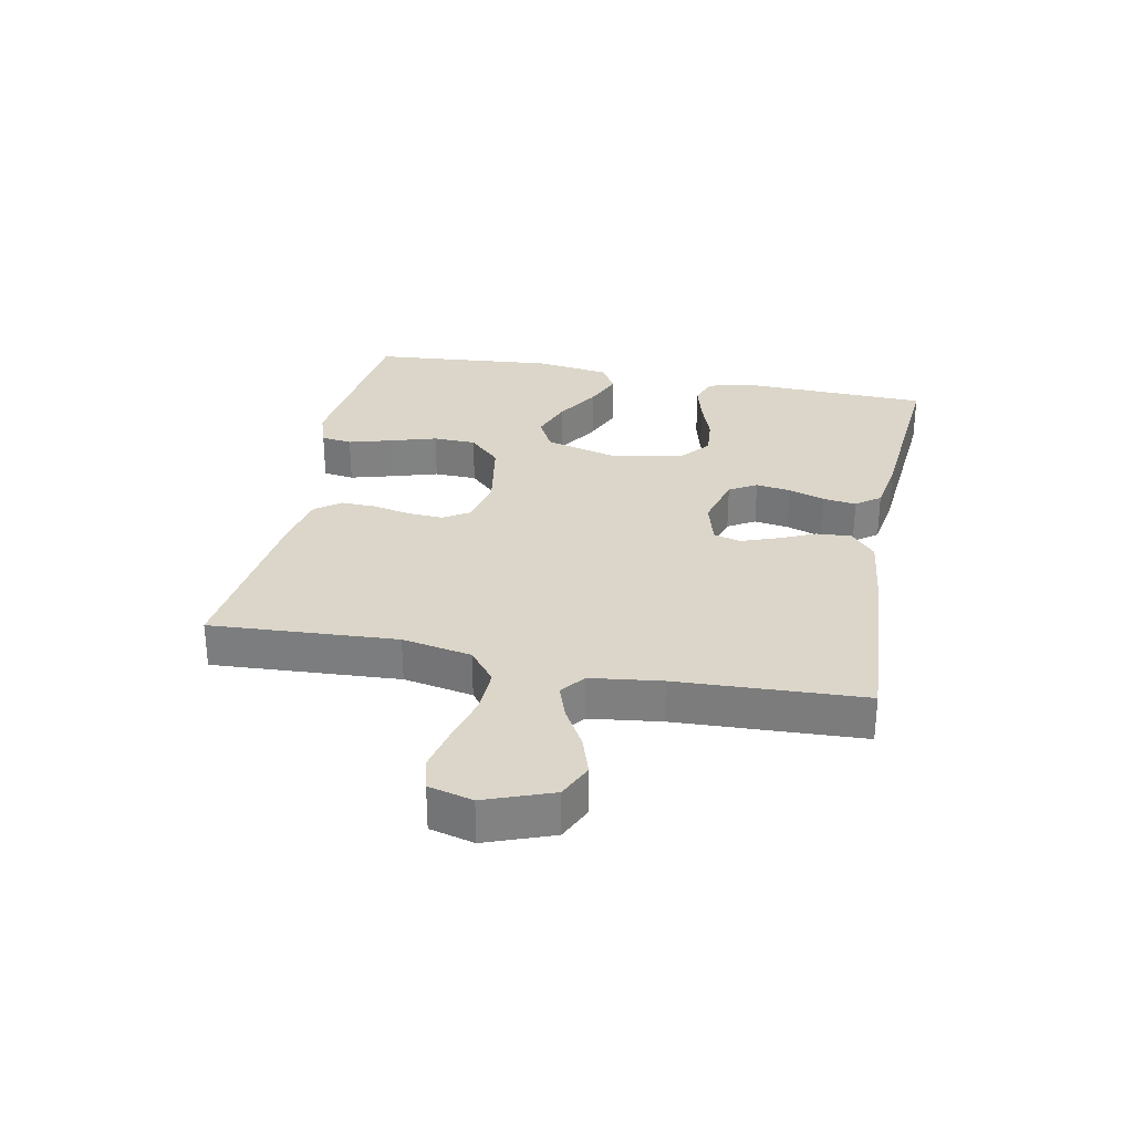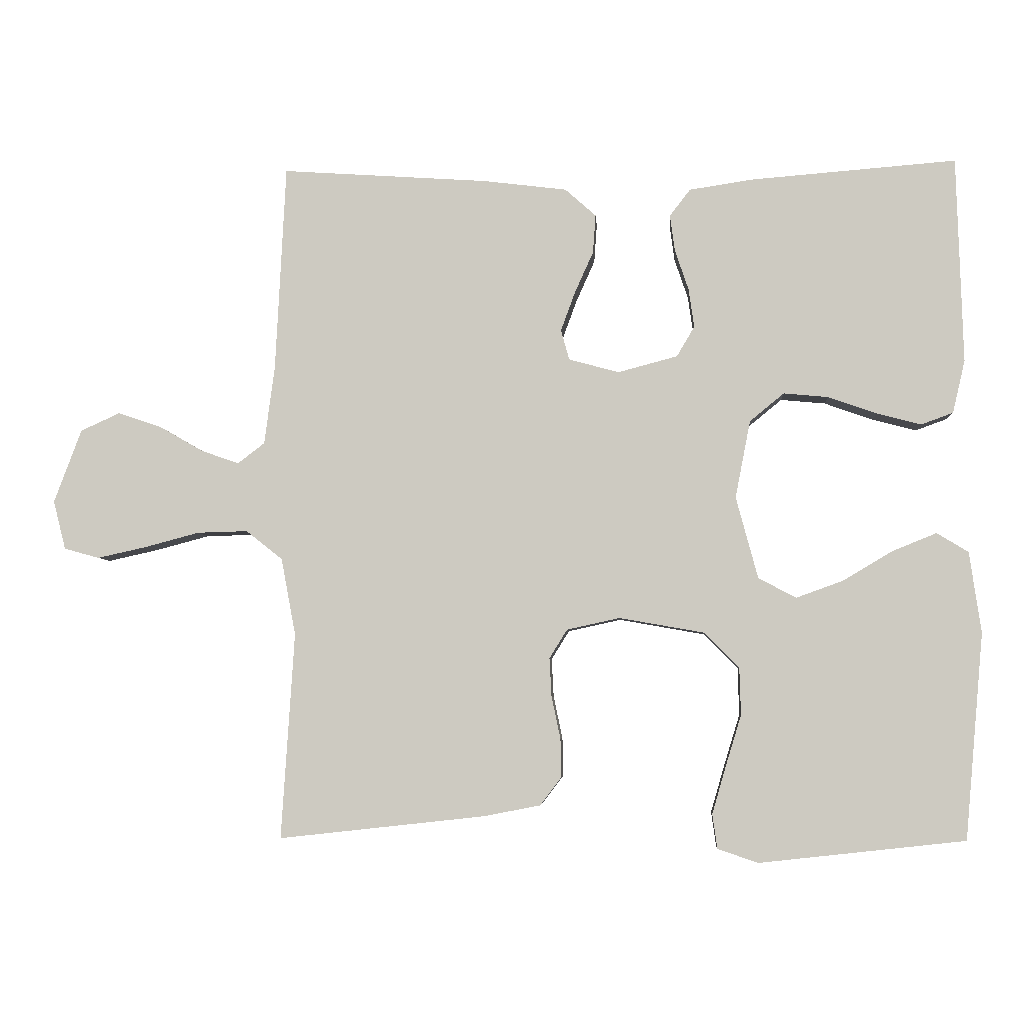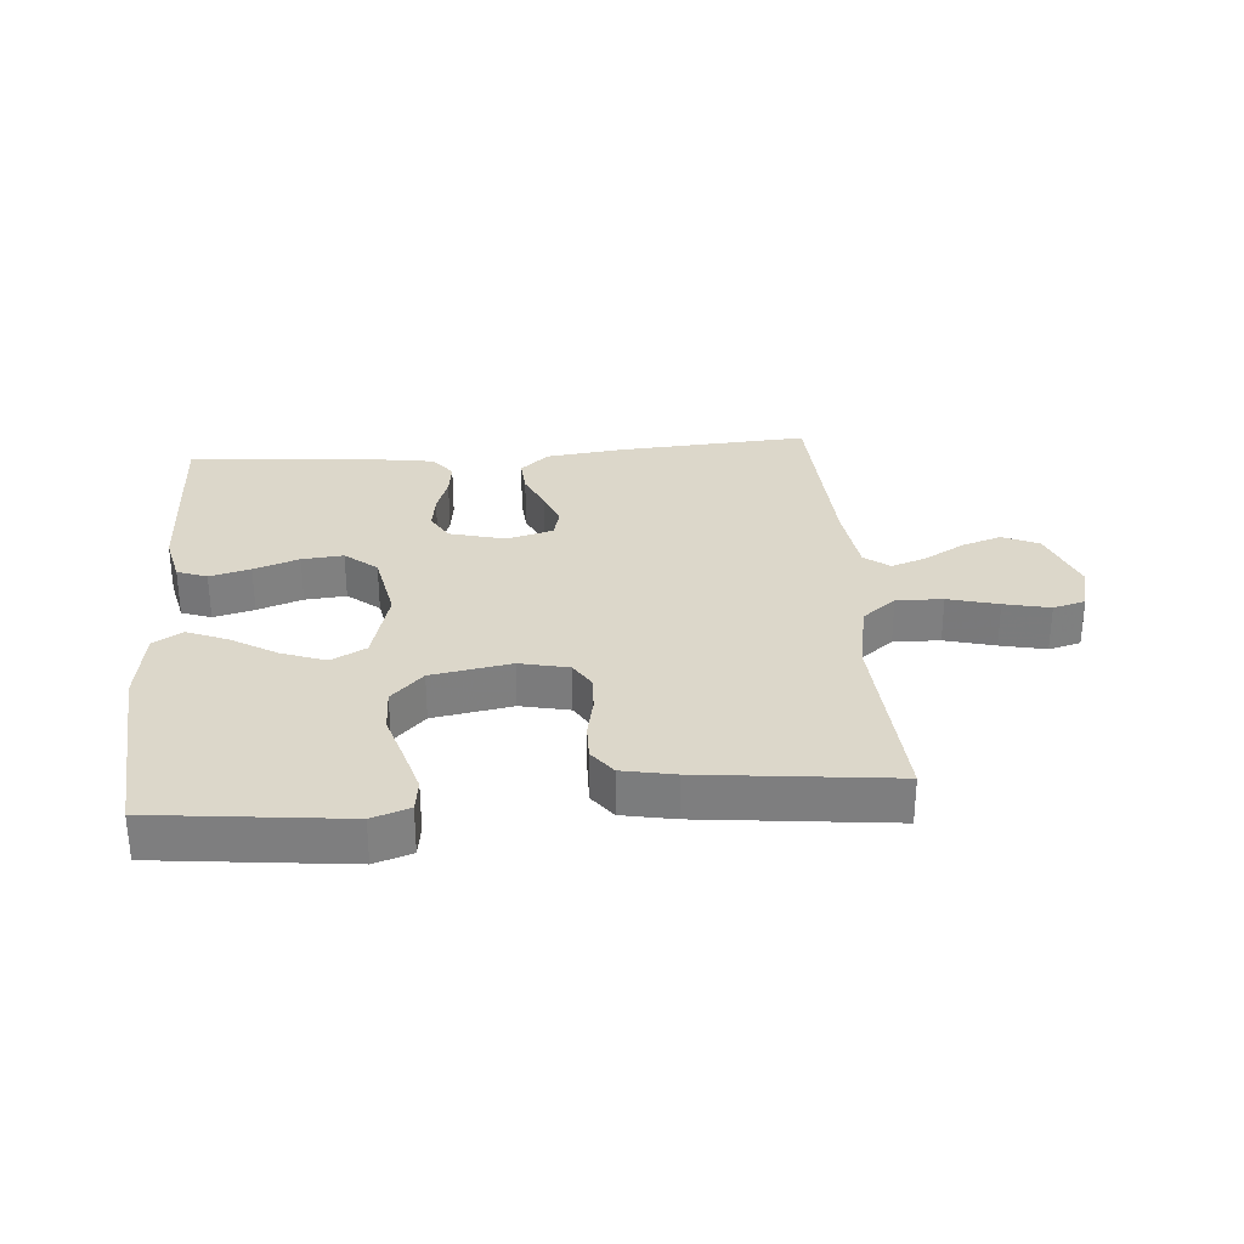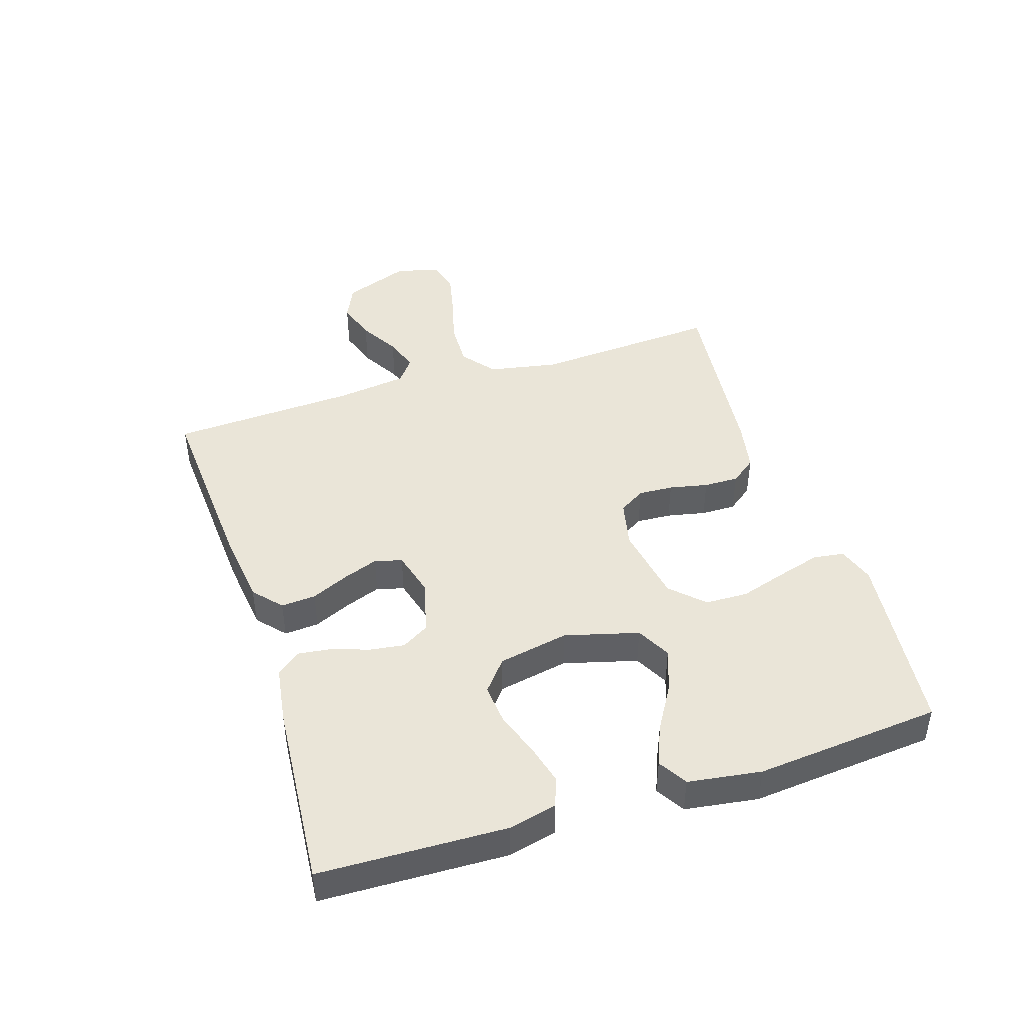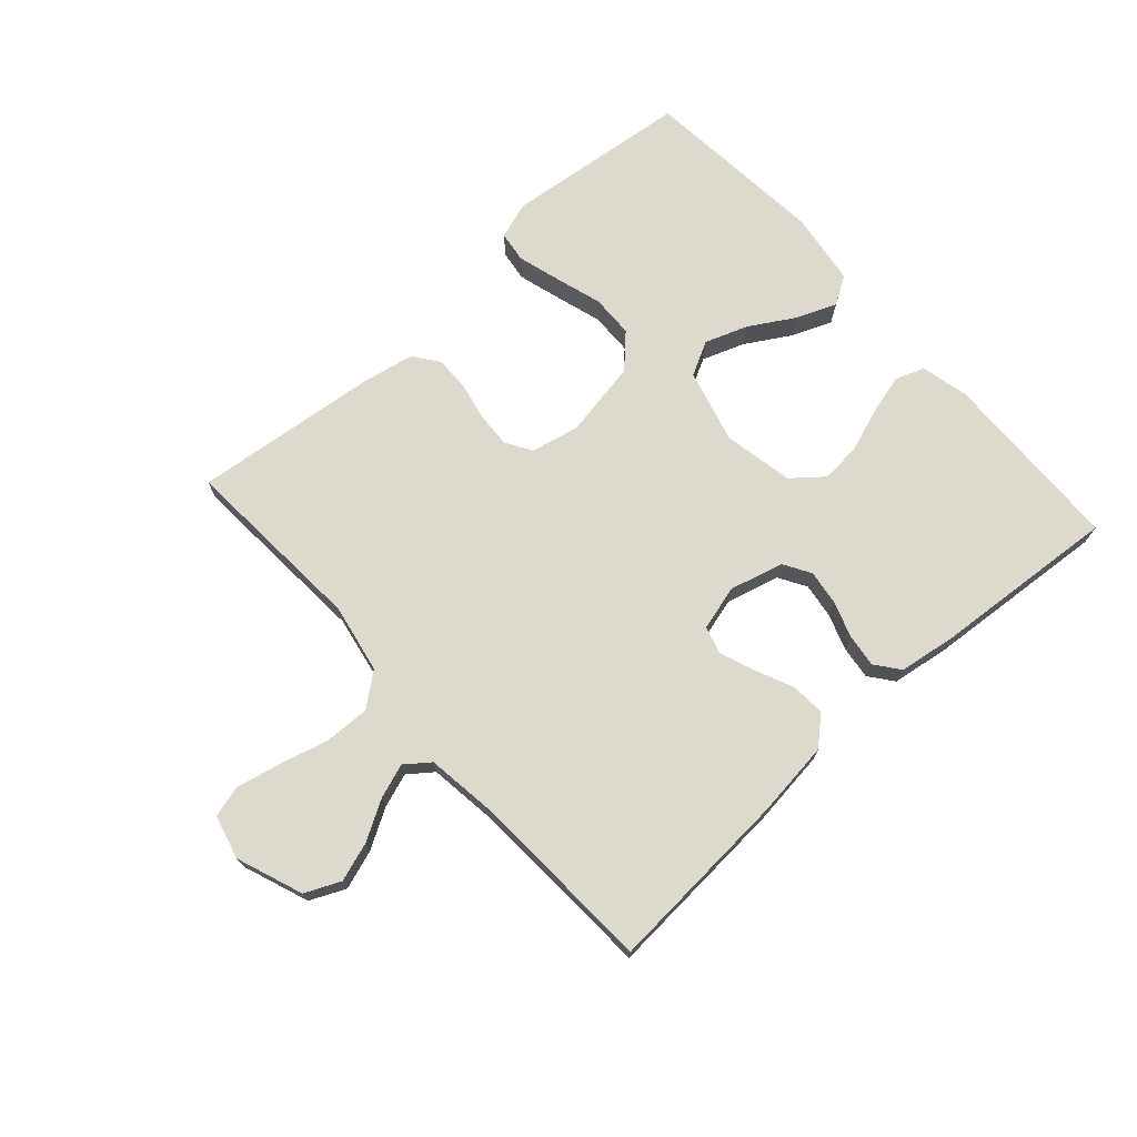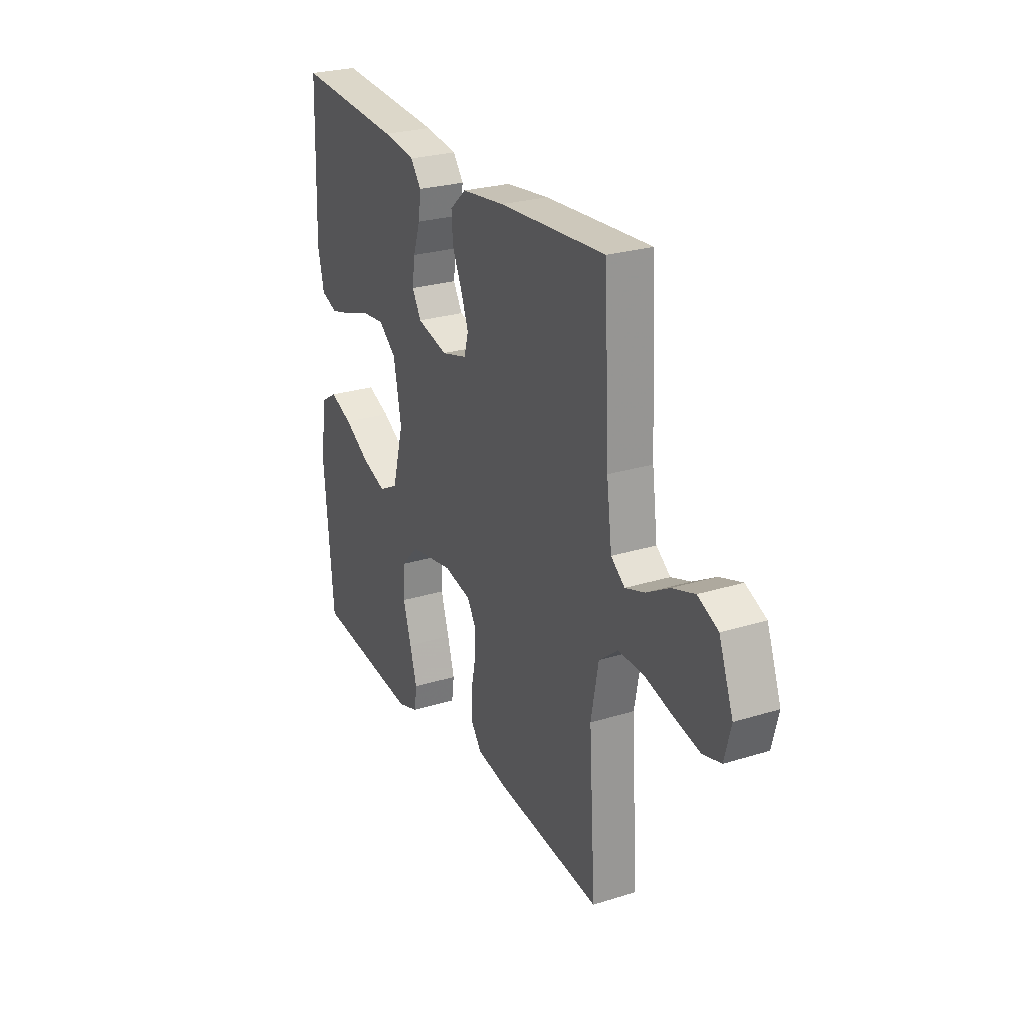
<metadata>
{"format":"obj","ext":"obj","renderer":"f3d","projection":"perspective","resolution":1024,"background":"white","views":[{"elev":29.8,"azim":-78.6,"up":"+Y"},{"elev":-5.0,"azim":3.7,"up":"+Z"},{"elev":30.4,"azim":175.4,"up":"+Y"},{"elev":44.8,"azim":72.3,"up":"+Y"},{"elev":72.0,"azim":-41.9,"up":"+Y"},{"elev":25.8,"azim":-116.3,"up":"+Z"}]}
</metadata>
<code>
v 0.5 0.07 -0.5
v 0.2 0.07 -0.533
v 0.141 0.07 -0.513
v 0.134 0.07 -0.463
v 0.154 0.07 -0.394
v 0.177 0.07 -0.319
v 0.175 0.07 -0.25
v 0.125 0.07 -0.199
v 0 0.07 -0.177
v -0.077 0.07 -0.194
v -0.103 0.07 -0.236
v -0.1 0.07 -0.292
v -0.087 0.07 -0.354
v -0.086 0.07 -0.41
v -0.117 0.07 -0.451
v -0.2 0.07 -0.467
v -0.5 0.07 -0.5
v -0.481 0.07 -0.2
v -0.502 0.07 -0.088
v -0.555 0.07 -0.046
v -0.628 0.07 -0.048
v -0.707 0.07 -0.069
v -0.779 0.07 -0.085
v -0.83 0.07 -0.071
v -0.848 0.07 0
v -0.808 0.07 0.107
v -0.751 0.07 0.133
v -0.688 0.07 0.112
v -0.624 0.07 0.075
v -0.569 0.07 0.056
v -0.53 0.07 0.086
v -0.515 0.07 0.2
v -0.5 0.07 0.5
v -0.2 0.07 0.48
v -0.078 0.07 0.465
v -0.033 0.07 0.425
v -0.037 0.07 0.369
v -0.064 0.07 0.309
v -0.085 0.07 0.252
v -0.073 0.07 0.208
v 0 0.07 0.188
v 0.087 0.07 0.211
v 0.113 0.07 0.255
v 0.105 0.07 0.311
v 0.085 0.07 0.37
v 0.078 0.07 0.423
v 0.108 0.07 0.462
v 0.2 0.07 0.476
v 0.5 0.07 0.5
v 0.509 0.07 0.2
v 0.491 0.07 0.123
v 0.444 0.07 0.106
v 0.38 0.07 0.123
v 0.309 0.07 0.148
v 0.244 0.07 0.154
v 0.194 0.07 0.113
v 0.172 0.07 0
v 0.204 0.07 -0.119
v 0.259 0.07 -0.148
v 0.328 0.07 -0.123
v 0.4 0.07 -0.08
v 0.464 0.07 -0.054
v 0.51 0.07 -0.082
v 0.527 0.07 -0.2
v 0.5 0 -0.5
v 0.2 0 -0.533
v 0.141 0 -0.513
v 0.134 0 -0.463
v 0.154 0 -0.394
v 0.177 0 -0.319
v 0.175 0 -0.25
v 0.125 0 -0.199
v 0 0 -0.177
v -0.077 0 -0.194
v -0.103 0 -0.236
v -0.1 0 -0.292
v -0.087 0 -0.354
v -0.086 0 -0.41
v -0.117 0 -0.451
v -0.2 0 -0.467
v -0.5 0 -0.5
v -0.481 0 -0.2
v -0.502 0 -0.088
v -0.555 0 -0.046
v -0.628 0 -0.048
v -0.707 0 -0.069
v -0.779 0 -0.085
v -0.83 0 -0.071
v -0.848 0 0
v -0.808 0 0.107
v -0.751 0 0.133
v -0.688 0 0.112
v -0.624 0 0.075
v -0.569 0 0.056
v -0.53 0 0.086
v -0.515 0 0.2
v -0.5 0 0.5
v -0.2 0 0.48
v -0.078 0 0.465
v -0.033 0 0.425
v -0.037 0 0.369
v -0.064 0 0.309
v -0.085 0 0.252
v -0.073 0 0.208
v 0 0 0.188
v 0.087 0 0.211
v 0.113 0 0.255
v 0.105 0 0.311
v 0.085 0 0.37
v 0.078 0 0.423
v 0.108 0 0.462
v 0.2 0 0.476
v 0.5 0 0.5
v 0.509 0 0.2
v 0.491 0 0.123
v 0.444 0 0.106
v 0.38 0 0.123
v 0.309 0 0.148
v 0.244 0 0.154
v 0.194 0 0.113
v 0.172 0 0
v 0.204 0 -0.119
v 0.259 0 -0.148
v 0.328 0 -0.123
v 0.4 0 -0.08
v 0.464 0 -0.054
v 0.51 0 -0.082
v 0.527 0 -0.2
f 60 61 62 63
f 59 60 63 64
f 51 52 53 54
f 49 50 51 54
f 49 54 55
f 48 49 55 56
f 44 45 46 47
f 43 44 47 48
f 35 36 37 38
f 35 38 39
f 32 33 34 35
f 31 32 35 39
f 30 31 39 40
f 26 27 28 29
f 26 29 30
f 25 26 30
f 24 25 30
f 21 22 23 24
f 21 24 30 40
f 15 16 17 18
f 15 18 19
f 12 13 14 15
f 11 12 15 19
f 10 11 19 20
f 3 4 5 6
f 1 2 3 6
f 59 64 1 6
f 58 59 6 7
f 57 58 7 8
f 43 48 56 57
f 42 43 57 8
f 41 42 8 9
f 20 21 40 41
f 9 10 20 41
f 127 126 125 124
f 128 127 124 123
f 118 117 116 115
f 118 115 114 113
f 119 118 113
f 120 119 113 112
f 111 110 109 108
f 112 111 108 107
f 102 101 100 99
f 103 102 99
f 99 98 97 96
f 103 99 96 95
f 104 103 95 94
f 93 92 91 90
f 94 93 90
f 94 90 89
f 94 89 88
f 88 87 86 85
f 104 94 88 85
f 82 81 80 79
f 83 82 79
f 79 78 77 76
f 83 79 76 75
f 84 83 75 74
f 70 69 68 67
f 70 67 66 65
f 70 65 128 123
f 71 70 123 122
f 72 71 122 121
f 121 120 112 107
f 72 121 107 106
f 73 72 106 105
f 105 104 85 84
f 105 84 74 73
f 1 65 66 2
f 2 66 67 3
f 3 67 68 4
f 4 68 69 5
f 5 69 70 6
f 6 70 71 7
f 7 71 72 8
f 8 72 73 9
f 9 73 74 10
f 10 74 75 11
f 11 75 76 12
f 12 76 77 13
f 13 77 78 14
f 14 78 79 15
f 15 79 80 16
f 16 80 81 17
f 17 81 82 18
f 18 82 83 19
f 19 83 84 20
f 20 84 85 21
f 21 85 86 22
f 22 86 87 23
f 23 87 88 24
f 24 88 89 25
f 25 89 90 26
f 26 90 91 27
f 27 91 92 28
f 28 92 93 29
f 29 93 94 30
f 30 94 95 31
f 31 95 96 32
f 32 96 97 33
f 33 97 98 34
f 34 98 99 35
f 35 99 100 36
f 36 100 101 37
f 37 101 102 38
f 38 102 103 39
f 39 103 104 40
f 40 104 105 41
f 41 105 106 42
f 42 106 107 43
f 43 107 108 44
f 44 108 109 45
f 45 109 110 46
f 46 110 111 47
f 47 111 112 48
f 48 112 113 49
f 49 113 114 50
f 50 114 115 51
f 51 115 116 52
f 52 116 117 53
f 53 117 118 54
f 54 118 119 55
f 55 119 120 56
f 56 120 121 57
f 57 121 122 58
f 58 122 123 59
f 59 123 124 60
f 60 124 125 61
f 61 125 126 62
f 62 126 127 63
f 63 127 128 64
f 64 128 65 1

</code>
